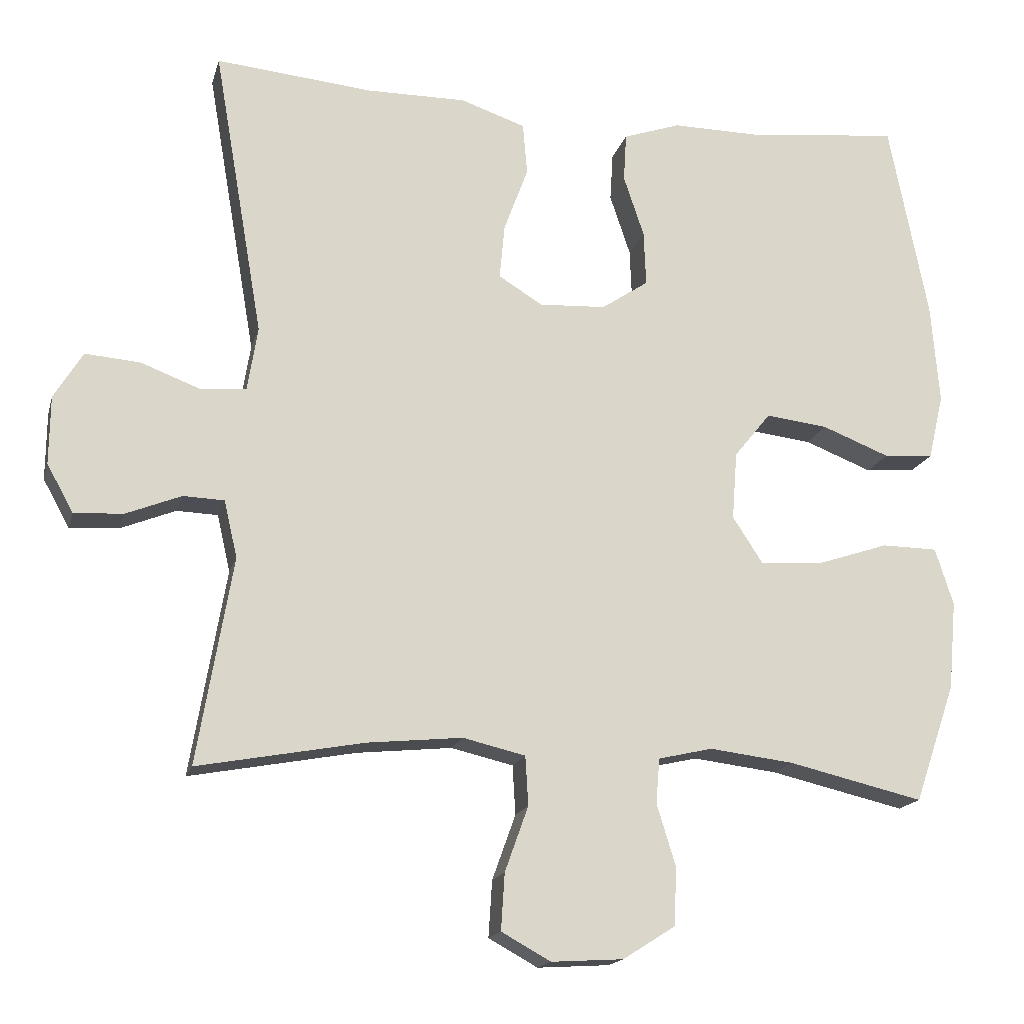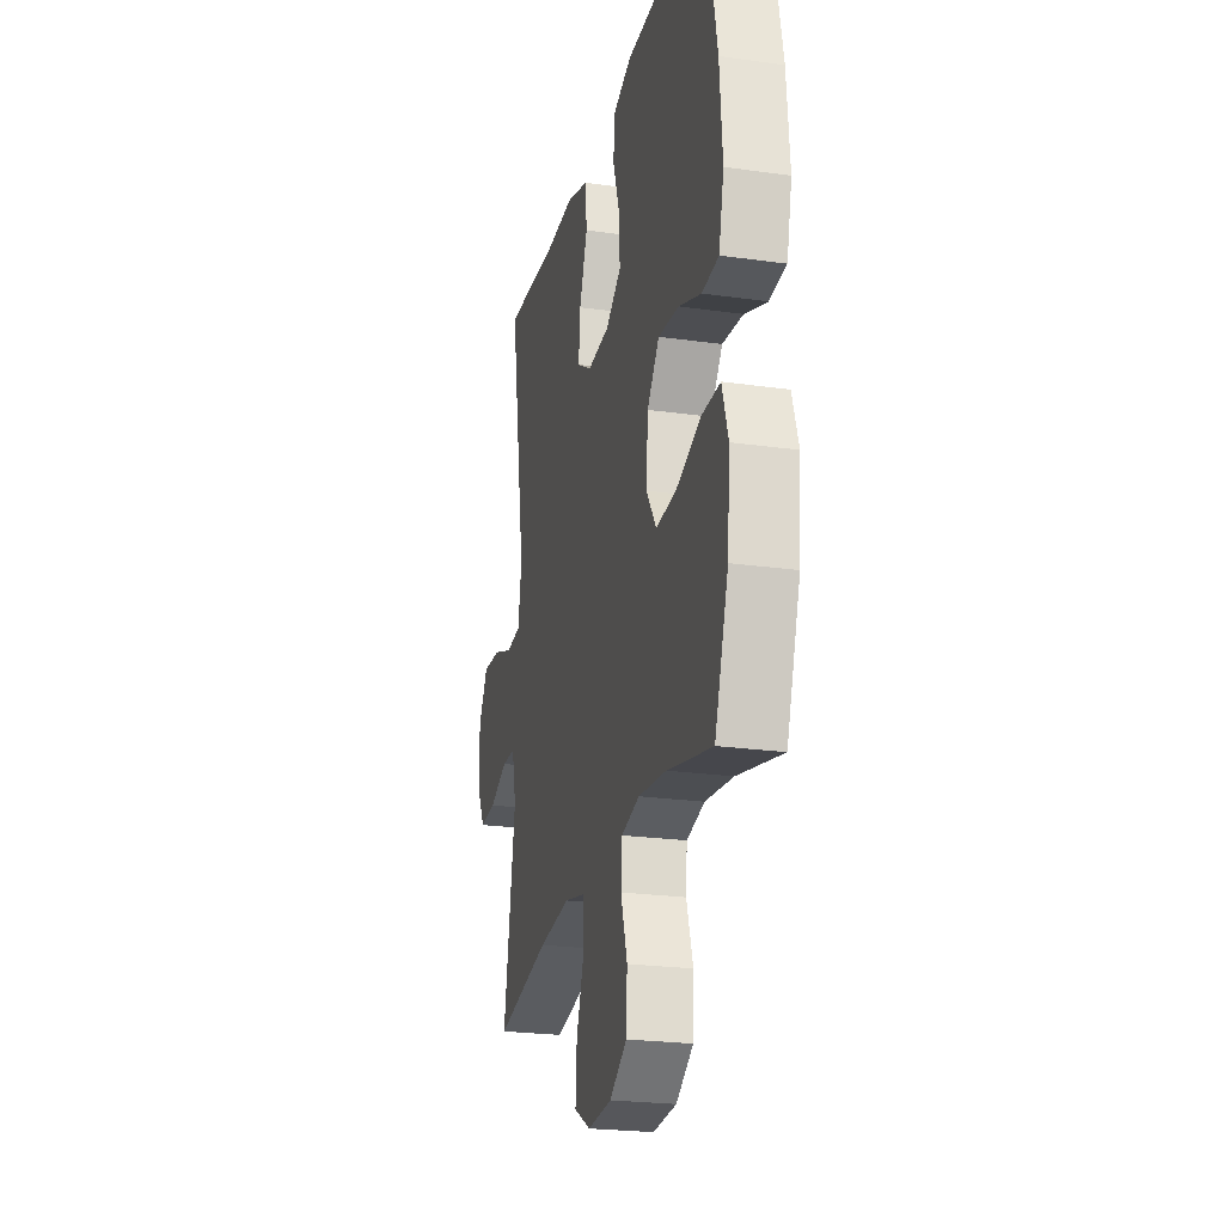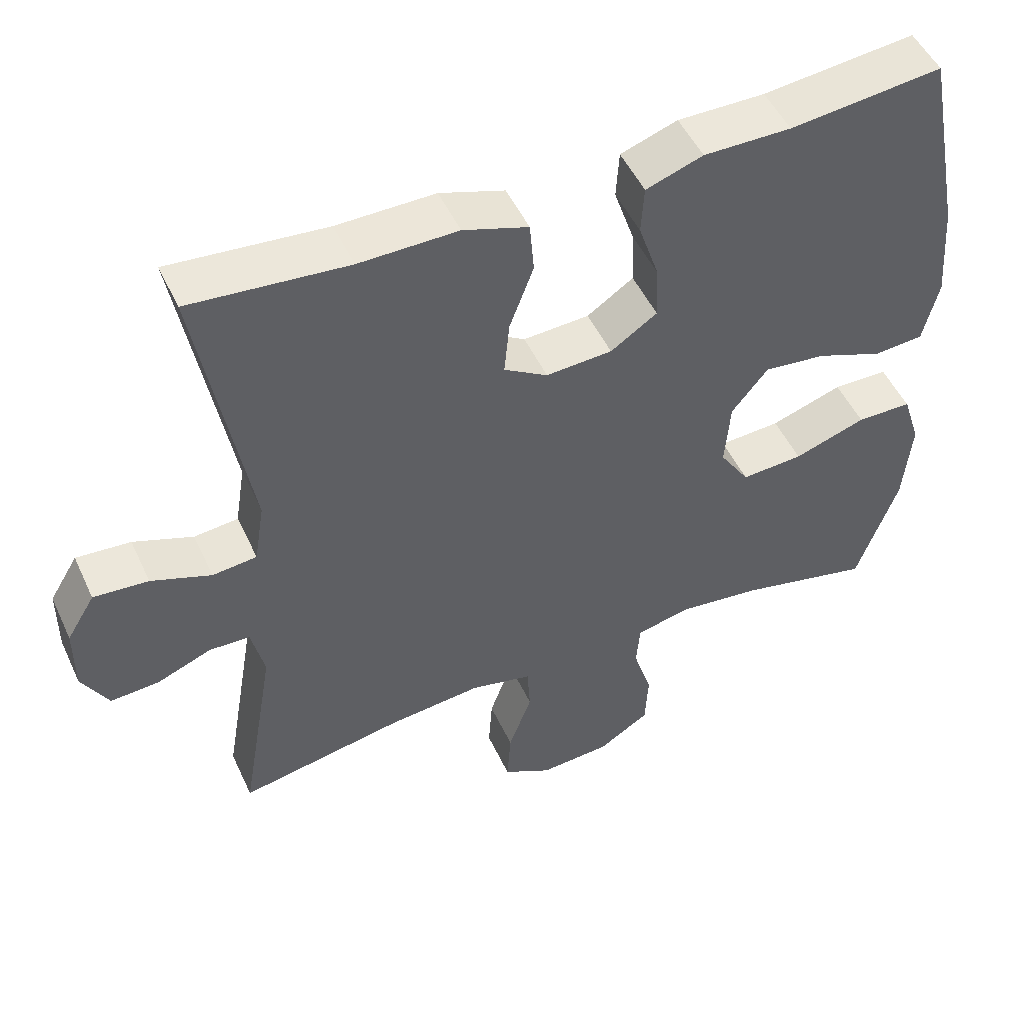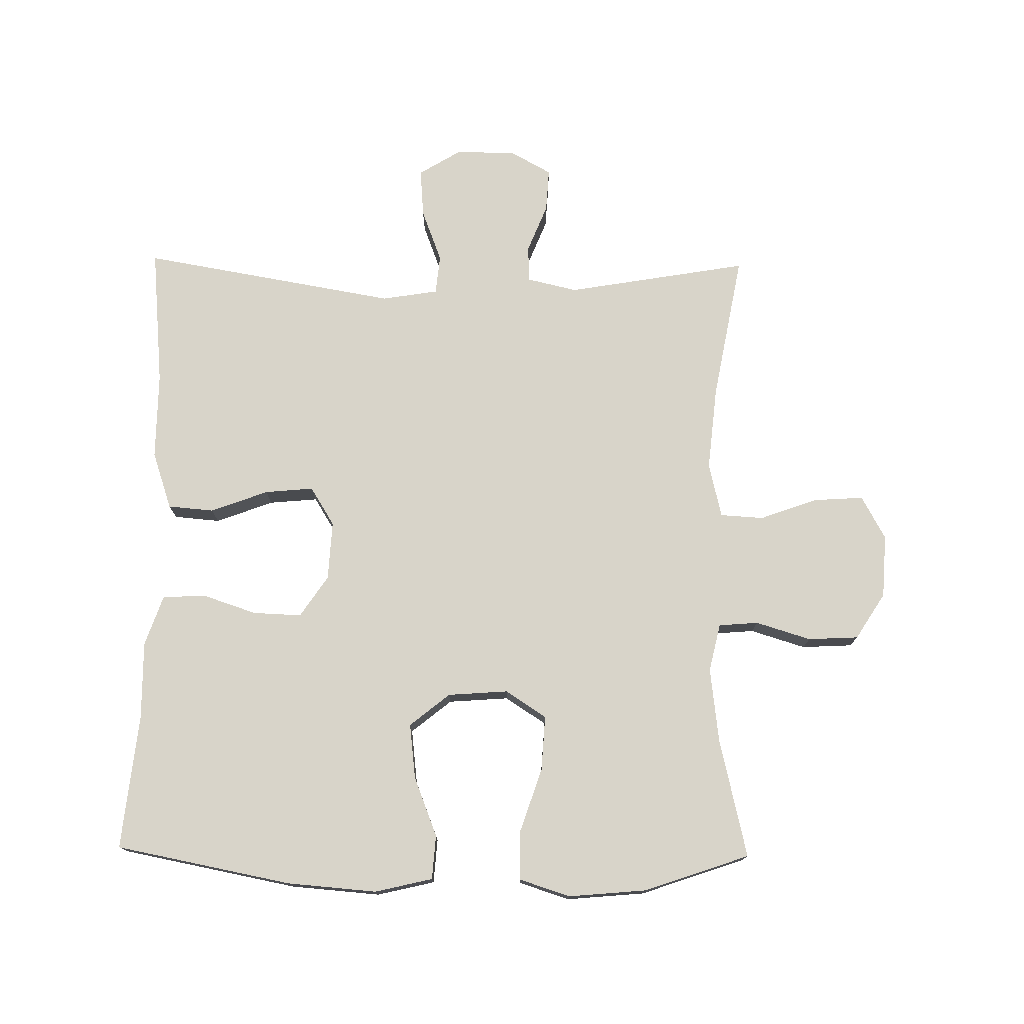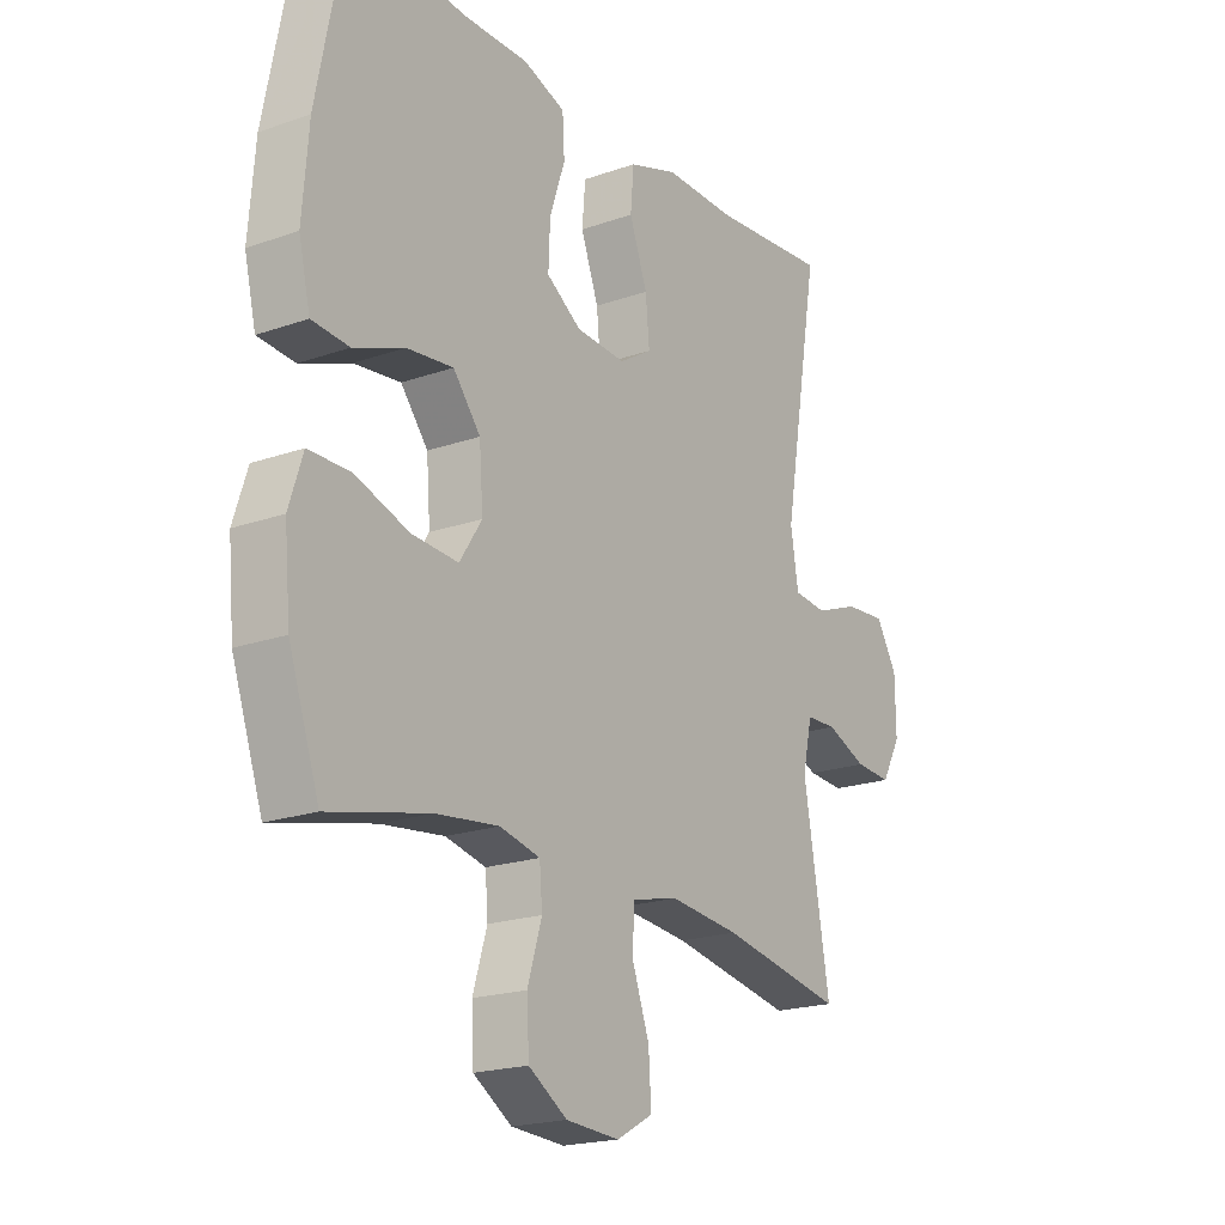
<metadata>
{"format":"obj","ext":"obj","renderer":"f3d","projection":"perspective","resolution":1024,"background":"white","views":[{"elev":-16.8,"azim":-14.0,"up":"+Z"},{"elev":-23.7,"azim":76.8,"up":"+Z"},{"elev":50.3,"azim":-24.4,"up":"+Z"},{"elev":75.6,"azim":90.8,"up":"+Y"},{"elev":-20.0,"azim":122.9,"up":"+Z"}]}
</metadata>
<code>
v -0.5 0.07 0.5
v -0.285 0.07 0.48
v -0.15 0.07 0.481
v -0.061 0.07 0.451
v -0.055 0.07 0.38
v -0.088 0.07 0.291
v -0.095 0.07 0.216
v -0.035 0.07 0.179
v 0.056 0.07 0.184
v 0.12 0.07 0.227
v 0.117 0.07 0.302
v 0.089 0.07 0.386
v 0.093 0.07 0.452
v 0.171 0.07 0.479
v 0.291 0.07 0.478
v 0.5 0.07 0.5
v 0.553 0.07 0.228
v 0.564 0.07 0.09
v 0.543 0.07 0.001
v 0.475 0.07 -0.004
v 0.383 0.07 0.032
v 0.298 0.07 0.042
v 0.248 0.07 -0.02
v 0.241 0.07 -0.113
v 0.282 0.07 -0.176
v 0.367 0.07 -0.171
v 0.466 0.07 -0.138
v 0.542 0.07 -0.139
v 0.567 0.07 -0.217
v 0.556 0.07 -0.338
v 0.5 0.07 -0.5
v 0.316 0.07 -0.457
v 0.201 0.07 -0.443
v 0.127 0.07 -0.46
v 0.122 0.07 -0.521
v 0.148 0.07 -0.606
v 0.144 0.07 -0.684
v 0.073 0.07 -0.729
v -0.025 0.07 -0.735
v -0.092 0.07 -0.698
v -0.087 0.07 -0.621
v -0.055 0.07 -0.532
v -0.059 0.07 -0.465
v -0.144 0.07 -0.445
v -0.274 0.07 -0.458
v -0.5 0.07 -0.5
v -0.452 0.07 -0.219
v -0.47 0.07 -0.141
v -0.526 0.07 -0.139
v -0.601 0.07 -0.169
v -0.668 0.07 -0.173
v -0.704 0.07 -0.108
v -0.703 0.07 -0.015
v -0.664 0.07 0.049
v -0.589 0.07 0.043
v -0.507 0.07 0.012
v -0.446 0.07 0.018
v -0.432 0.07 0.105
v -0.5 0 0.5
v -0.285 0 0.48
v -0.15 0 0.481
v -0.061 0 0.451
v -0.055 0 0.38
v -0.088 0 0.291
v -0.095 0 0.216
v -0.035 0 0.179
v 0.056 0 0.184
v 0.12 0 0.227
v 0.117 0 0.302
v 0.089 0 0.386
v 0.093 0 0.452
v 0.171 0 0.479
v 0.291 0 0.478
v 0.5 0 0.5
v 0.553 0 0.228
v 0.564 0 0.09
v 0.543 0 0.001
v 0.475 0 -0.004
v 0.383 0 0.032
v 0.298 0 0.042
v 0.248 0 -0.02
v 0.241 0 -0.113
v 0.282 0 -0.176
v 0.367 0 -0.171
v 0.466 0 -0.138
v 0.542 0 -0.139
v 0.567 0 -0.217
v 0.556 0 -0.338
v 0.5 0 -0.5
v 0.316 0 -0.457
v 0.201 0 -0.443
v 0.127 0 -0.46
v 0.122 0 -0.521
v 0.148 0 -0.606
v 0.144 0 -0.684
v 0.073 0 -0.729
v -0.025 0 -0.735
v -0.092 0 -0.698
v -0.087 0 -0.621
v -0.055 0 -0.532
v -0.059 0 -0.465
v -0.144 0 -0.445
v -0.274 0 -0.458
v -0.5 0 -0.5
v -0.452 0 -0.219
v -0.47 0 -0.141
v -0.526 0 -0.139
v -0.601 0 -0.169
v -0.668 0 -0.173
v -0.704 0 -0.108
v -0.703 0 -0.015
v -0.664 0 0.049
v -0.589 0 0.043
v -0.507 0 0.012
v -0.446 0 0.018
v -0.432 0 0.105
f 54 55 56
f 53 54 56
f 52 53 56
f 51 52 56
f 50 51 56
f 49 50 56
f 48 49 56 57
f 47 48 57 58
f 45 46 47
f 44 45 47 58
f 40 41 42
f 39 40 42
f 38 39 42
f 37 38 42
f 36 37 42
f 35 36 42
f 34 35 42 43
f 58 1 2
f 44 58 2
f 43 44 2
f 34 43 2
f 33 34 2
f 30 31 32
f 29 30 32
f 28 29 32
f 27 28 32
f 26 27 32
f 19 20 21
f 18 19 21
f 17 18 21
f 16 17 21
f 15 16 21
f 15 21 22
f 14 15 22
f 13 14 22
f 12 13 22
f 11 12 22
f 10 11 22 23
f 4 5 6
f 3 4 6
f 2 3 6
f 2 6 7
f 33 2 7
f 25 26 32 33
f 33 7 8
f 25 33 8
f 24 25 8
f 9 10 23 24
f 8 9 24
f 114 113 112
f 114 112 111
f 114 111 110
f 114 110 109
f 114 109 108
f 114 108 107
f 115 114 107 106
f 116 115 106 105
f 105 104 103
f 116 105 103 102
f 100 99 98
f 100 98 97
f 100 97 96
f 100 96 95
f 100 95 94
f 100 94 93
f 101 100 93 92
f 60 59 116
f 60 116 102
f 60 102 101
f 60 101 92
f 60 92 91
f 90 89 88
f 90 88 87
f 90 87 86
f 90 86 85
f 90 85 84
f 79 78 77
f 79 77 76
f 79 76 75
f 79 75 74
f 79 74 73
f 80 79 73
f 80 73 72
f 80 72 71
f 80 71 70
f 80 70 69
f 81 80 69 68
f 64 63 62
f 64 62 61
f 64 61 60
f 65 64 60
f 65 60 91
f 91 90 84 83
f 66 65 91
f 66 91 83
f 66 83 82
f 82 81 68 67
f 82 67 66
f 1 59 60 2
f 2 60 61 3
f 3 61 62 4
f 4 62 63 5
f 5 63 64 6
f 6 64 65 7
f 7 65 66 8
f 8 66 67 9
f 9 67 68 10
f 10 68 69 11
f 11 69 70 12
f 12 70 71 13
f 13 71 72 14
f 14 72 73 15
f 15 73 74 16
f 16 74 75 17
f 17 75 76 18
f 18 76 77 19
f 19 77 78 20
f 20 78 79 21
f 21 79 80 22
f 22 80 81 23
f 23 81 82 24
f 24 82 83 25
f 25 83 84 26
f 26 84 85 27
f 27 85 86 28
f 28 86 87 29
f 29 87 88 30
f 30 88 89 31
f 31 89 90 32
f 32 90 91 33
f 33 91 92 34
f 34 92 93 35
f 35 93 94 36
f 36 94 95 37
f 37 95 96 38
f 38 96 97 39
f 39 97 98 40
f 40 98 99 41
f 41 99 100 42
f 42 100 101 43
f 43 101 102 44
f 44 102 103 45
f 45 103 104 46
f 46 104 105 47
f 47 105 106 48
f 48 106 107 49
f 49 107 108 50
f 50 108 109 51
f 51 109 110 52
f 52 110 111 53
f 53 111 112 54
f 54 112 113 55
f 55 113 114 56
f 56 114 115 57
f 57 115 116 58
f 58 116 59 1

</code>
